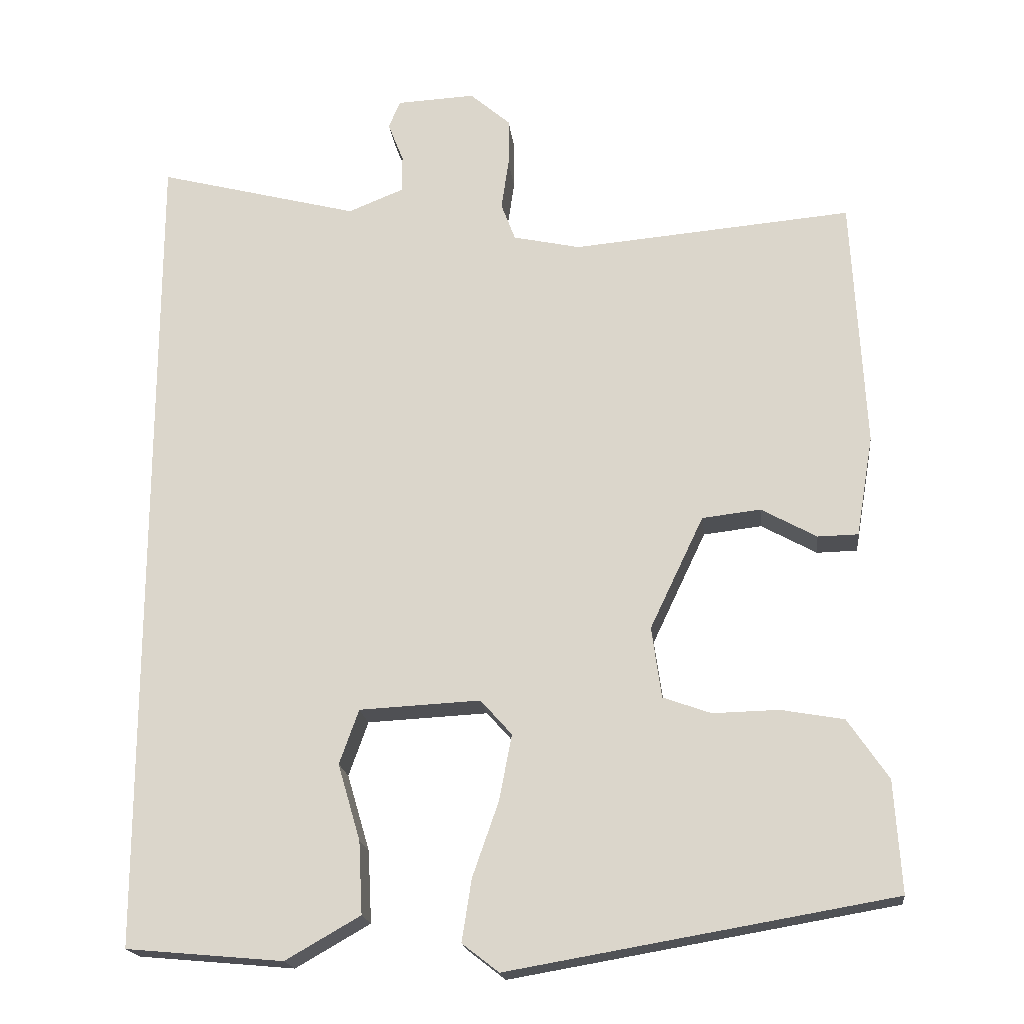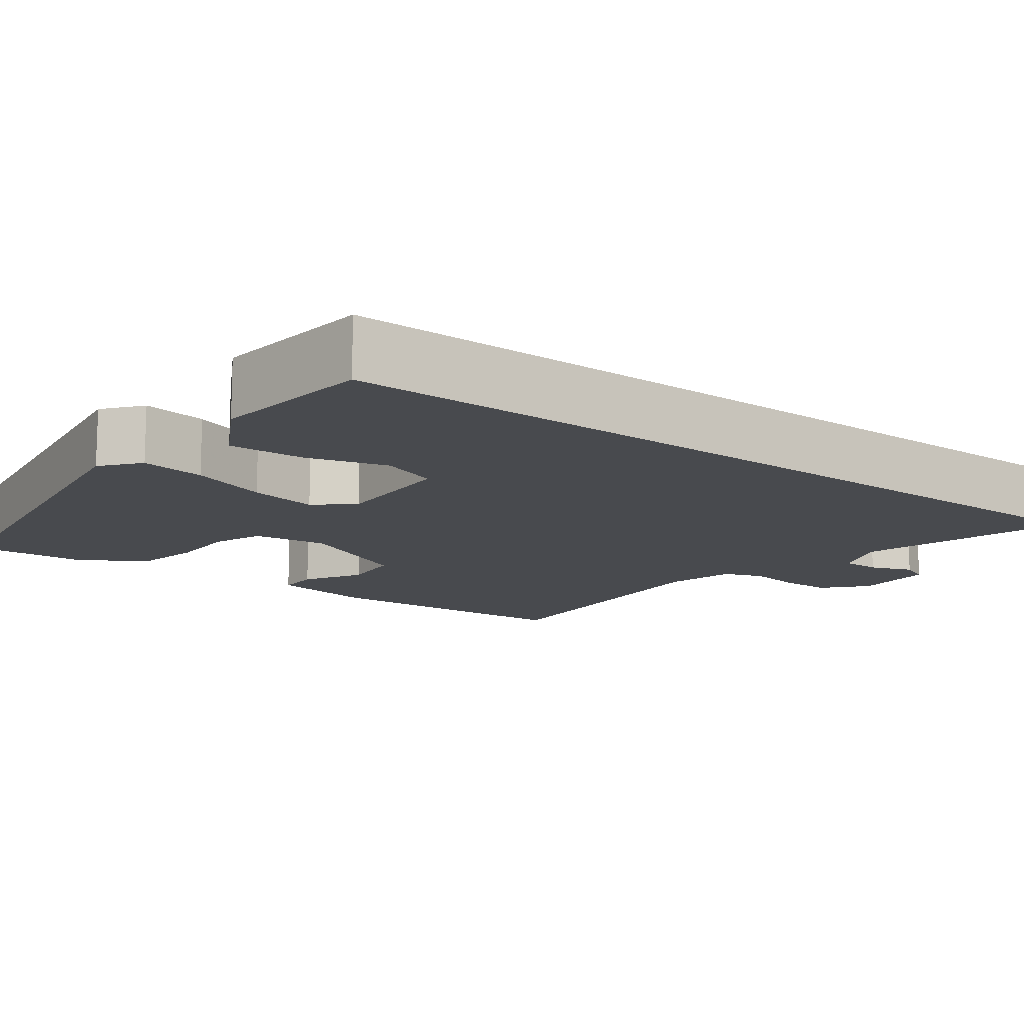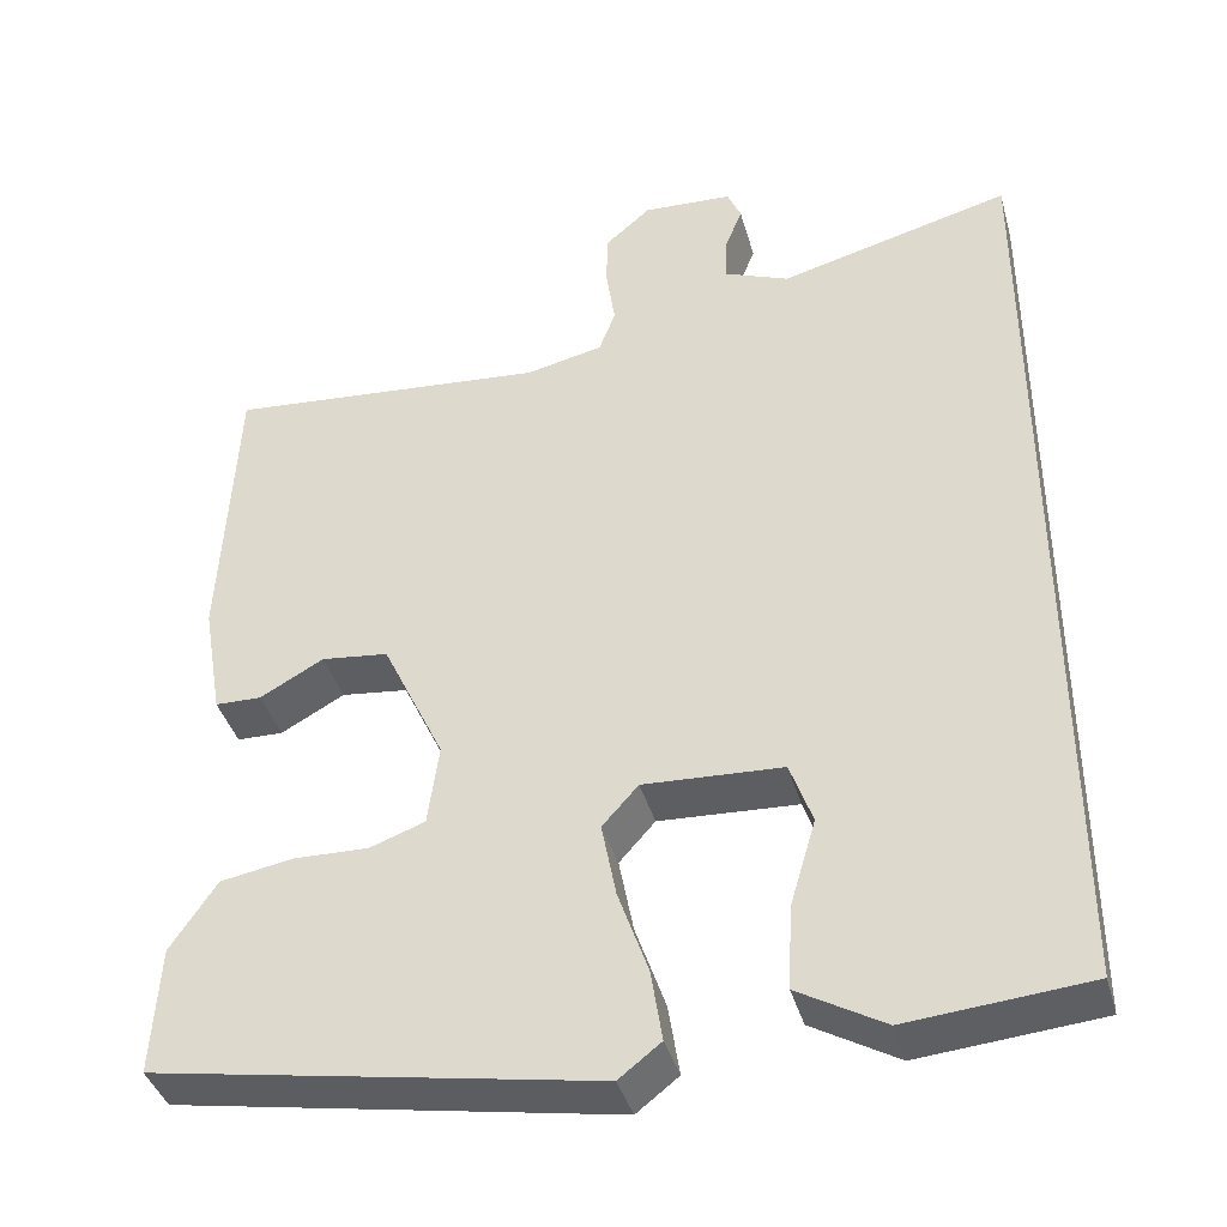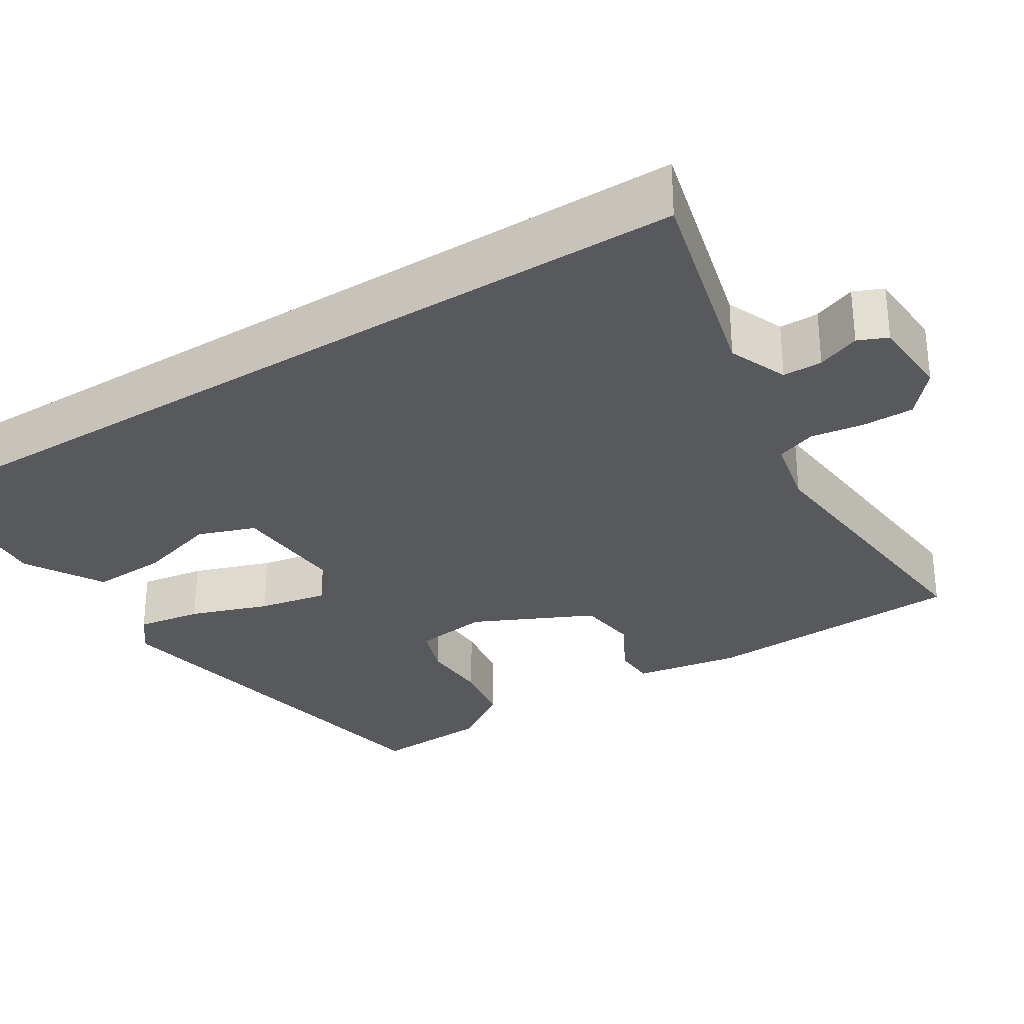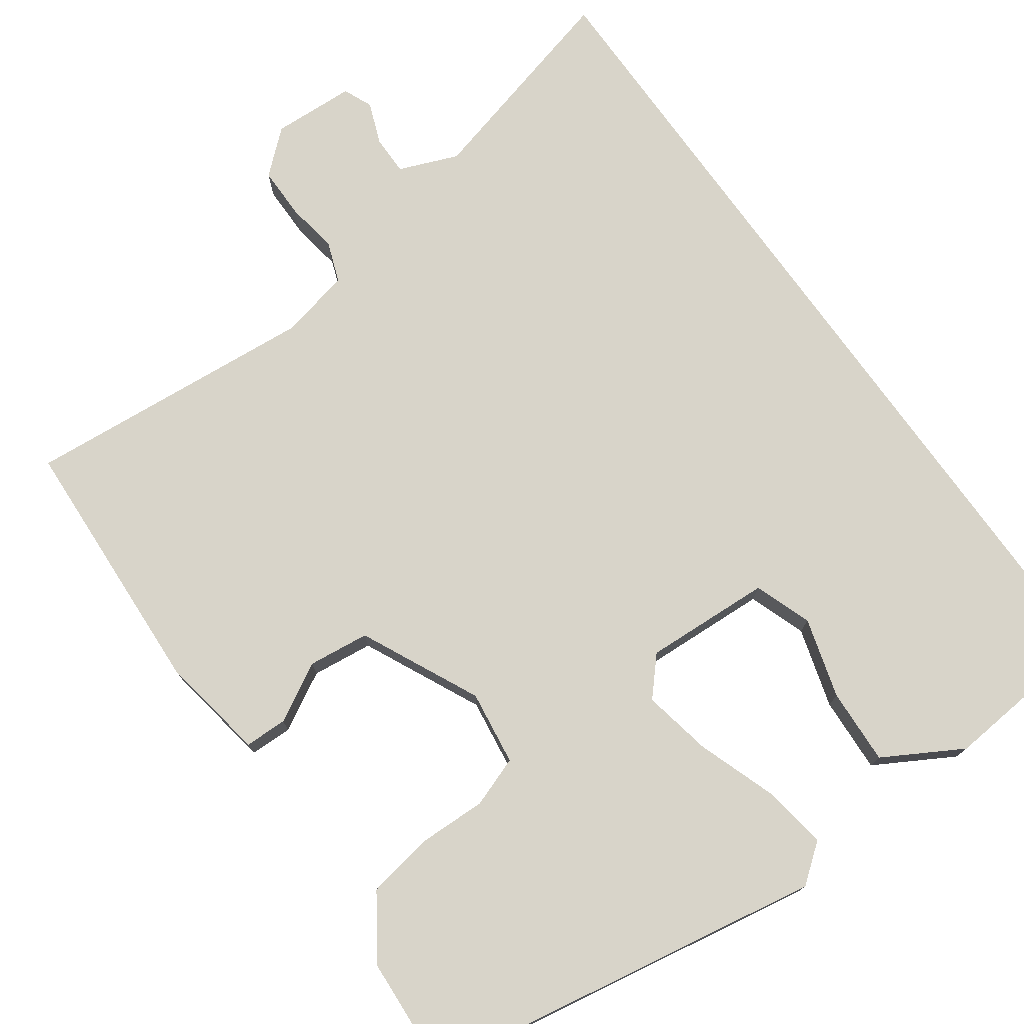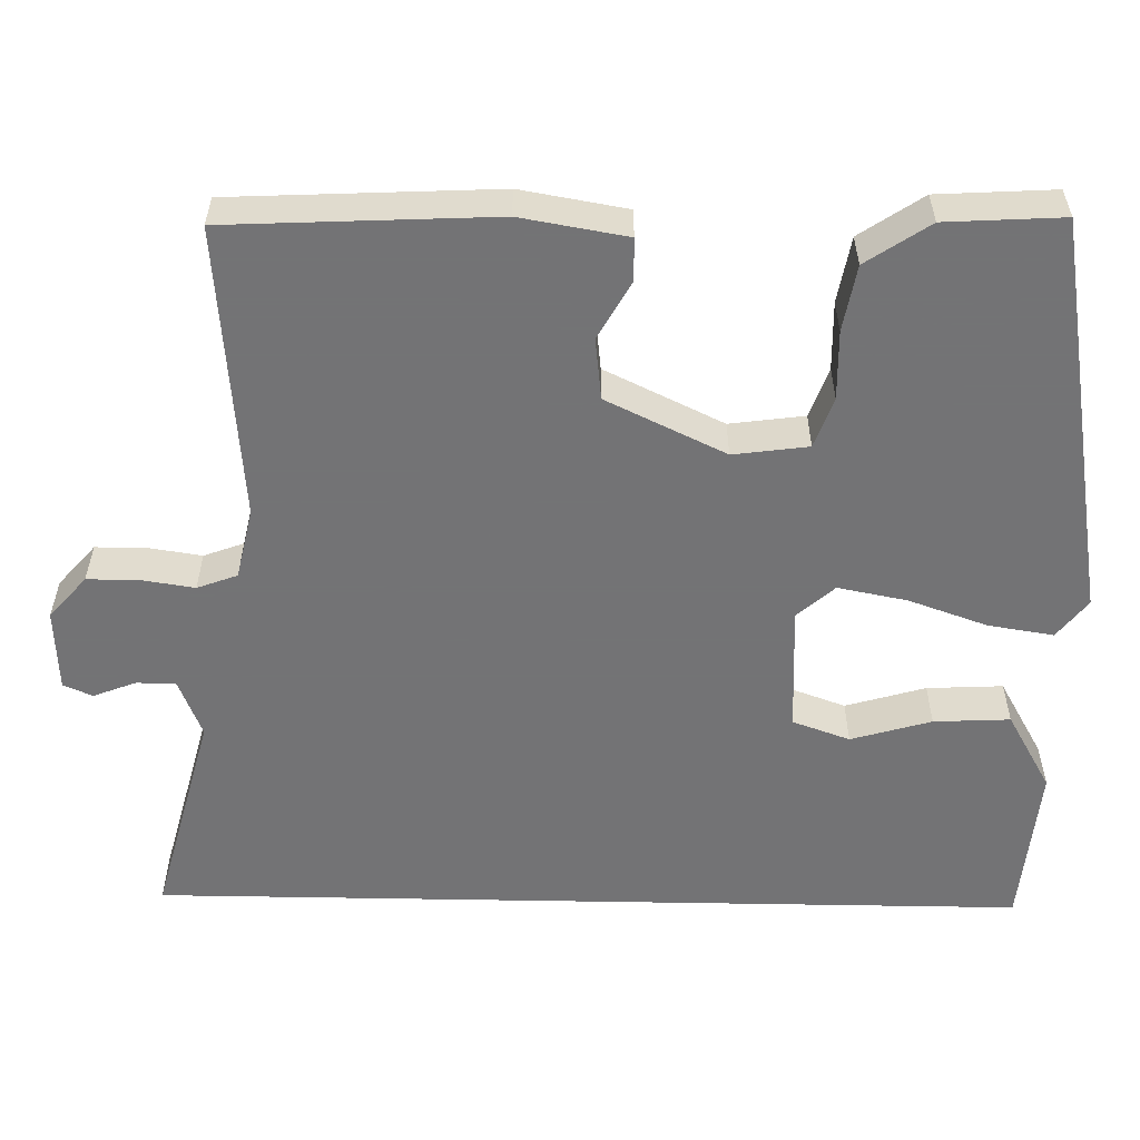
<metadata>
{"format":"obj","ext":"obj","renderer":"f3d","projection":"perspective","resolution":1024,"background":"white","views":[{"elev":-19.1,"azim":6.6,"up":"+Z"},{"elev":-13.0,"azim":-127.5,"up":"+Y"},{"elev":-39.6,"azim":-164.6,"up":"+Z"},{"elev":-29.9,"azim":-57.6,"up":"+Y"},{"elev":75.5,"azim":144.4,"up":"+Y"},{"elev":-56.0,"azim":88.9,"up":"+Y"}]}
</metadata>
<code>
v -0.5 0.07 0.608
v -0.229 0.07 0.537
v -0.154 0.07 0.567
v -0.154 0.07 0.617
v -0.175 0.07 0.671
v -0.159 0.07 0.708
v -0.054 0.07 0.713
v 0 0.07 0.666
v 0 0.07 0.6
v -0.01 0.07 0.533
v 0.009 0.07 0.482
v 0.099 0.07 0.462
v 0.474 0.07 0.494
v 0.491 0.07 0.156
v 0.468 0.07 0.021
v 0.414 0.07 0.02
v 0.34 0.07 0.061
v 0.262 0.07 0.052
v 0.19 0.07 -0.099
v 0.203 0.07 -0.194
v 0.267 0.07 -0.217
v 0.355 0.07 -0.215
v 0.439 0.07 -0.23
v 0.493 0.07 -0.31
v 0.502 0.07 -0.459
v -0.011 0.07 -0.547
v -0.06 0.07 -0.509
v -0.047 0.07 -0.426
v -0.012 0.07 -0.326
v 0.005 0.07 -0.238
v -0.037 0.07 -0.191
v -0.199 0.07 -0.199
v -0.225 0.07 -0.272
v -0.195 0.07 -0.374
v -0.19 0.07 -0.471
v -0.29 0.07 -0.528
v -0.5 0.07 -0.509
v -0.5 0 0.608
v -0.229 0 0.537
v -0.154 0 0.567
v -0.154 0 0.617
v -0.175 0 0.671
v -0.159 0 0.708
v -0.054 0 0.713
v 0 0 0.666
v 0 0 0.6
v -0.01 0 0.533
v 0.009 0 0.482
v 0.099 0 0.462
v 0.474 0 0.494
v 0.491 0 0.156
v 0.468 0 0.021
v 0.414 0 0.02
v 0.34 0 0.061
v 0.262 0 0.052
v 0.19 0 -0.099
v 0.203 0 -0.194
v 0.267 0 -0.217
v 0.355 0 -0.215
v 0.439 0 -0.23
v 0.493 0 -0.31
v 0.502 0 -0.459
v -0.011 0 -0.547
v -0.06 0 -0.509
v -0.047 0 -0.426
v -0.012 0 -0.326
v 0.005 0 -0.238
v -0.037 0 -0.191
v -0.199 0 -0.199
v -0.225 0 -0.272
v -0.195 0 -0.374
v -0.19 0 -0.471
v -0.29 0 -0.528
v -0.5 0 -0.509
f 36 37 1 2
f 33 34 35 36
f 33 36 2 3
f 32 33 3
f 31 32 3
f 30 31 3 4
f 26 27 28 29
f 26 29 30
f 25 26 30
f 21 22 23 24
f 20 21 24 25
f 14 15 16 17
f 12 13 14 17
f 11 12 17 18
f 7 8 9 10
f 5 6 7 10
f 4 5 10 11
f 20 25 30
f 19 20 30 4
f 4 11 18 19
f 39 38 74 73
f 73 72 71 70
f 40 39 73 70
f 40 70 69
f 40 69 68
f 41 40 68 67
f 66 65 64 63
f 67 66 63
f 67 63 62
f 61 60 59 58
f 62 61 58 57
f 54 53 52 51
f 54 51 50 49
f 55 54 49 48
f 47 46 45 44
f 47 44 43 42
f 48 47 42 41
f 67 62 57
f 41 67 57 56
f 56 55 48 41
f 1 38 39 2
f 2 39 40 3
f 3 40 41 4
f 4 41 42 5
f 5 42 43 6
f 6 43 44 7
f 7 44 45 8
f 8 45 46 9
f 9 46 47 10
f 10 47 48 11
f 11 48 49 12
f 12 49 50 13
f 13 50 51 14
f 14 51 52 15
f 15 52 53 16
f 16 53 54 17
f 17 54 55 18
f 18 55 56 19
f 19 56 57 20
f 20 57 58 21
f 21 58 59 22
f 22 59 60 23
f 23 60 61 24
f 24 61 62 25
f 25 62 63 26
f 26 63 64 27
f 27 64 65 28
f 28 65 66 29
f 29 66 67 30
f 30 67 68 31
f 31 68 69 32
f 32 69 70 33
f 33 70 71 34
f 34 71 72 35
f 35 72 73 36
f 36 73 74 37
f 37 74 38 1

</code>
